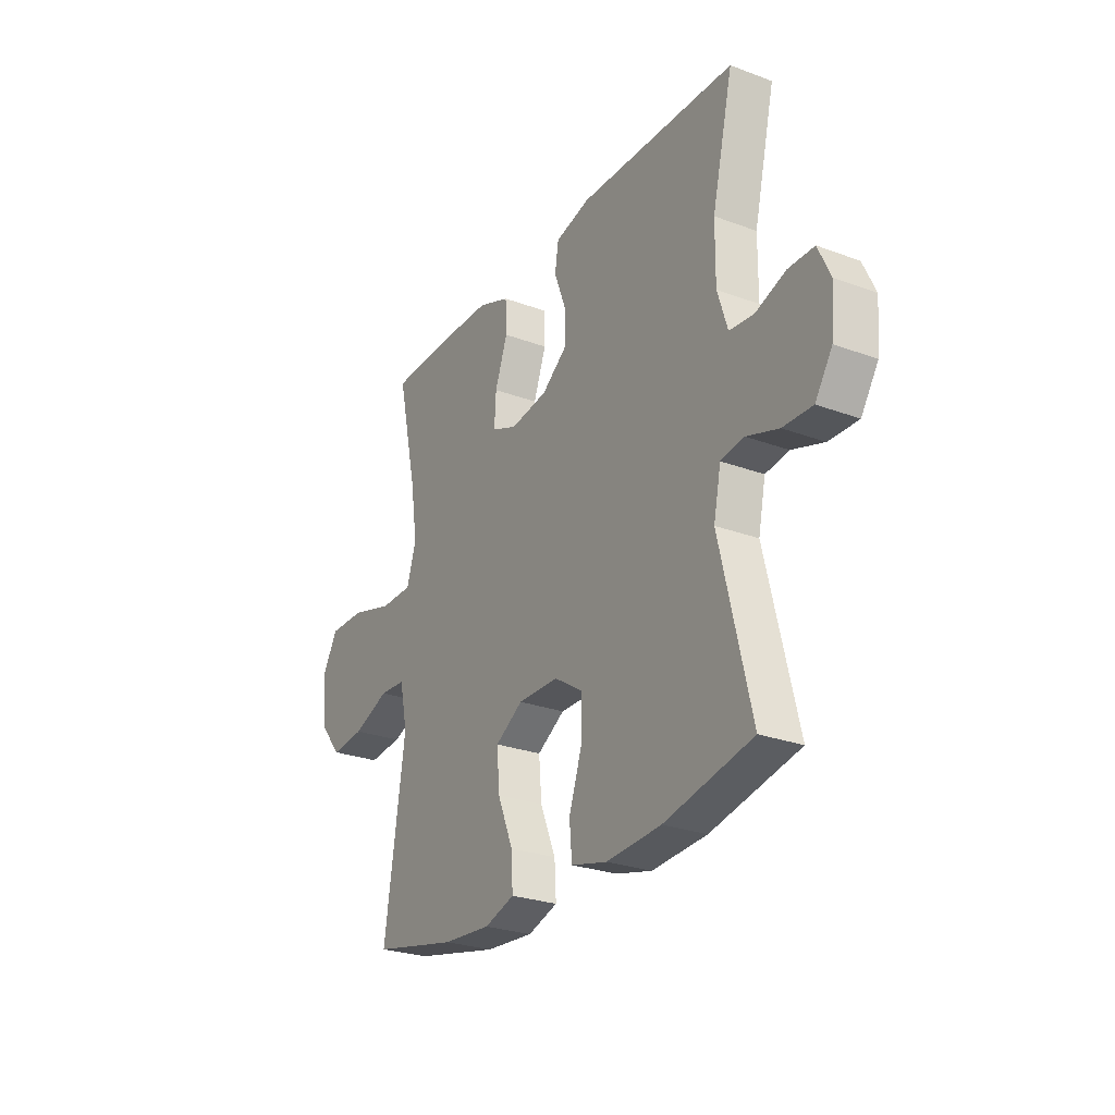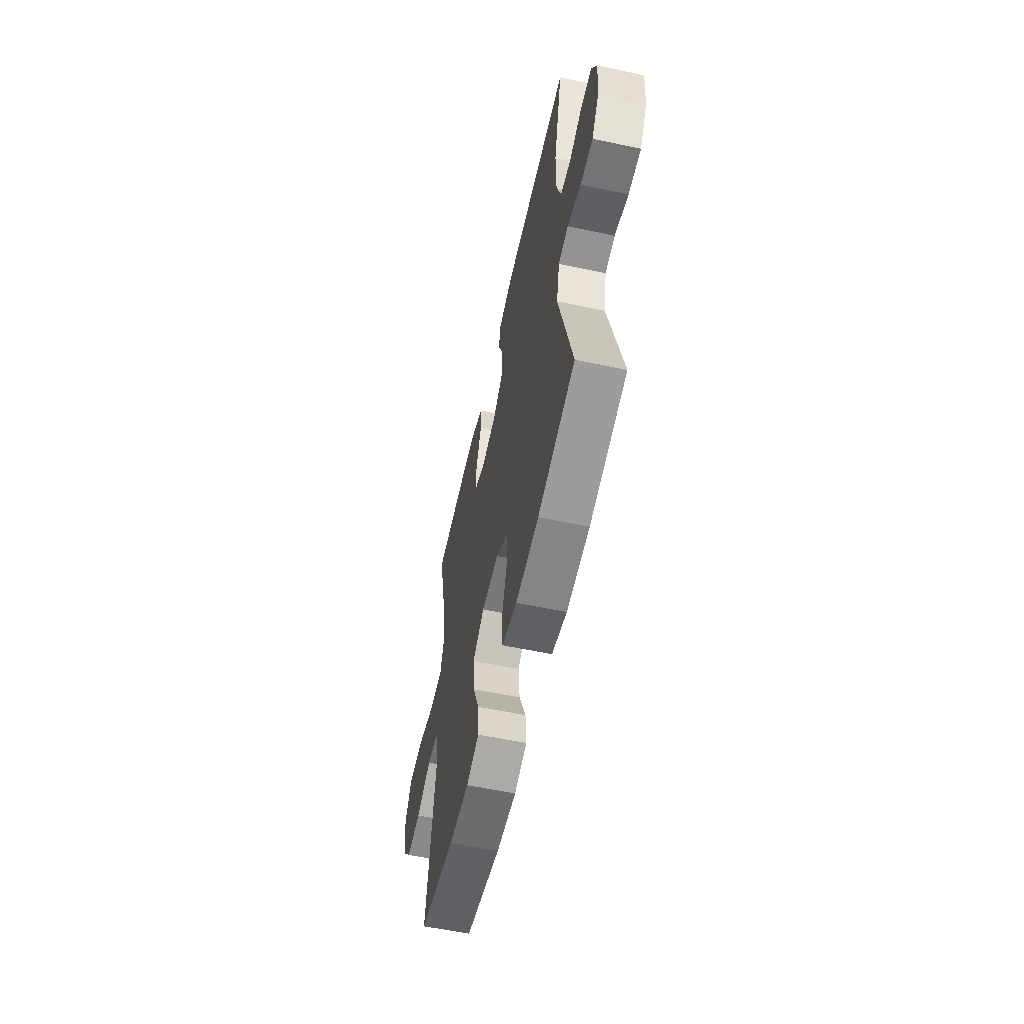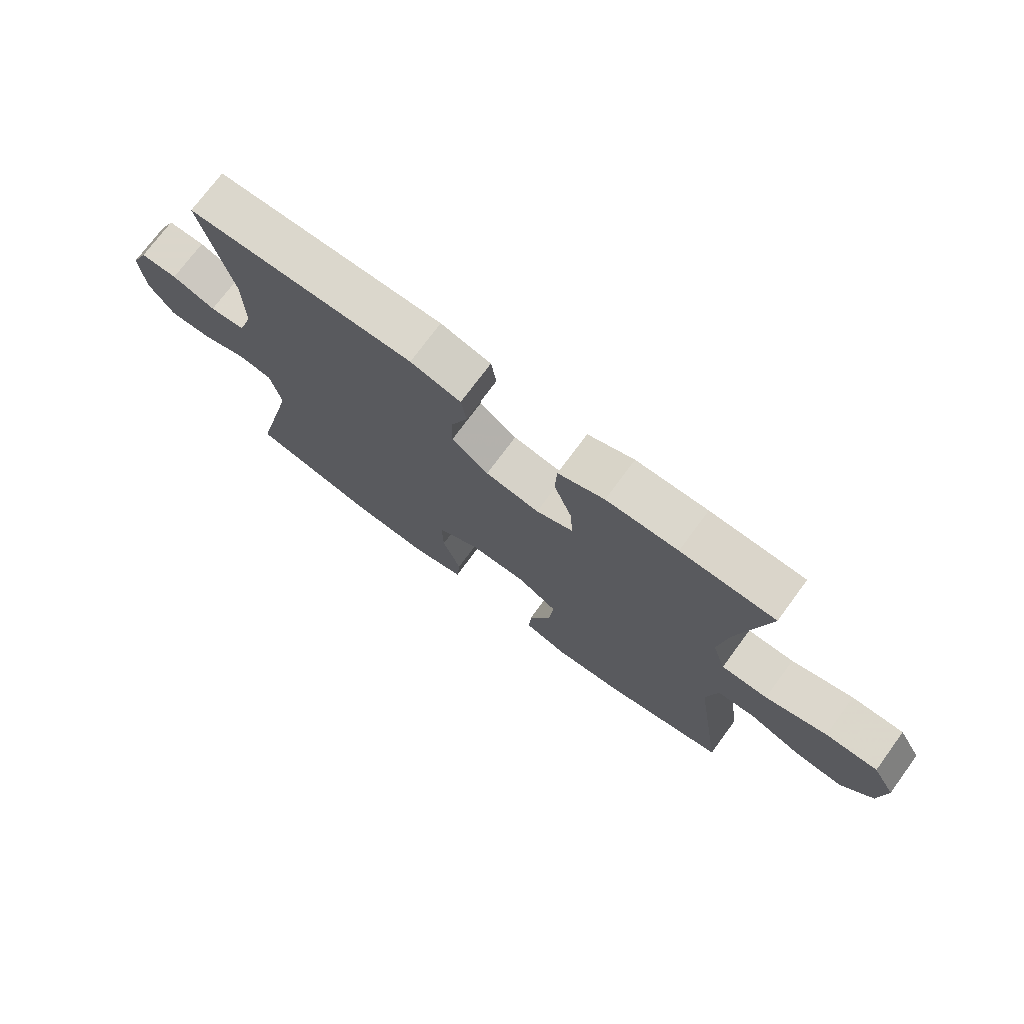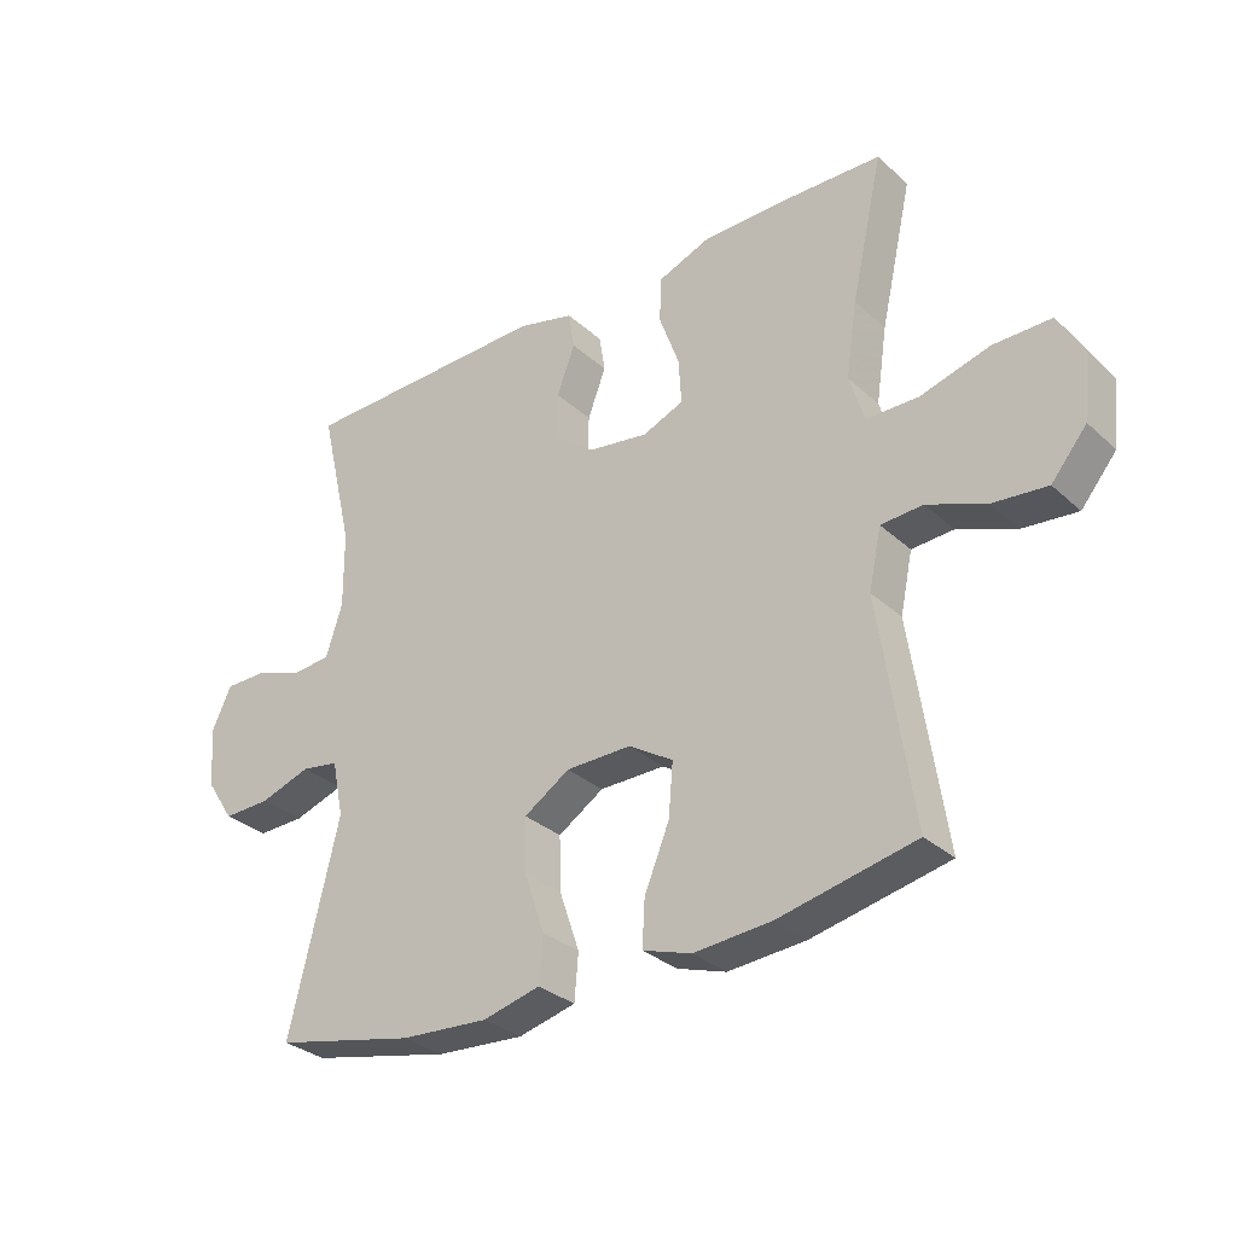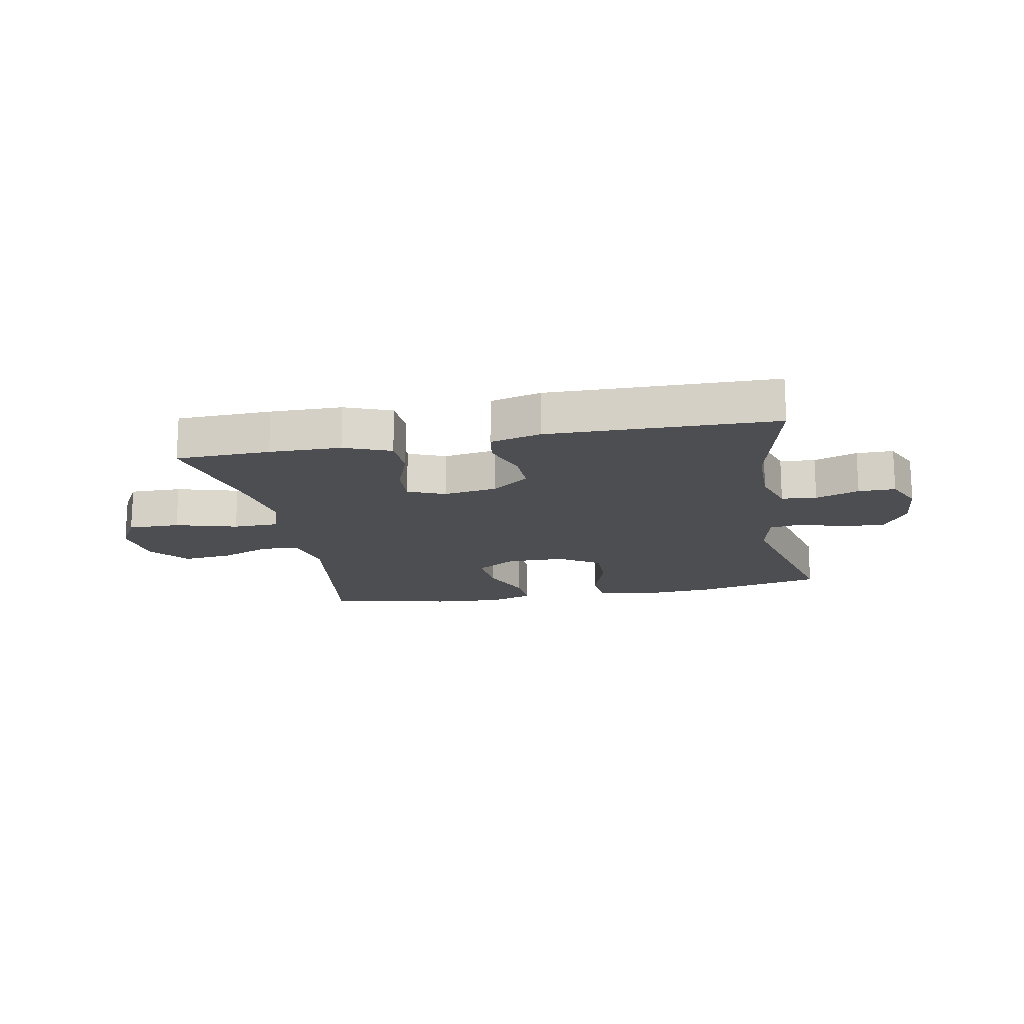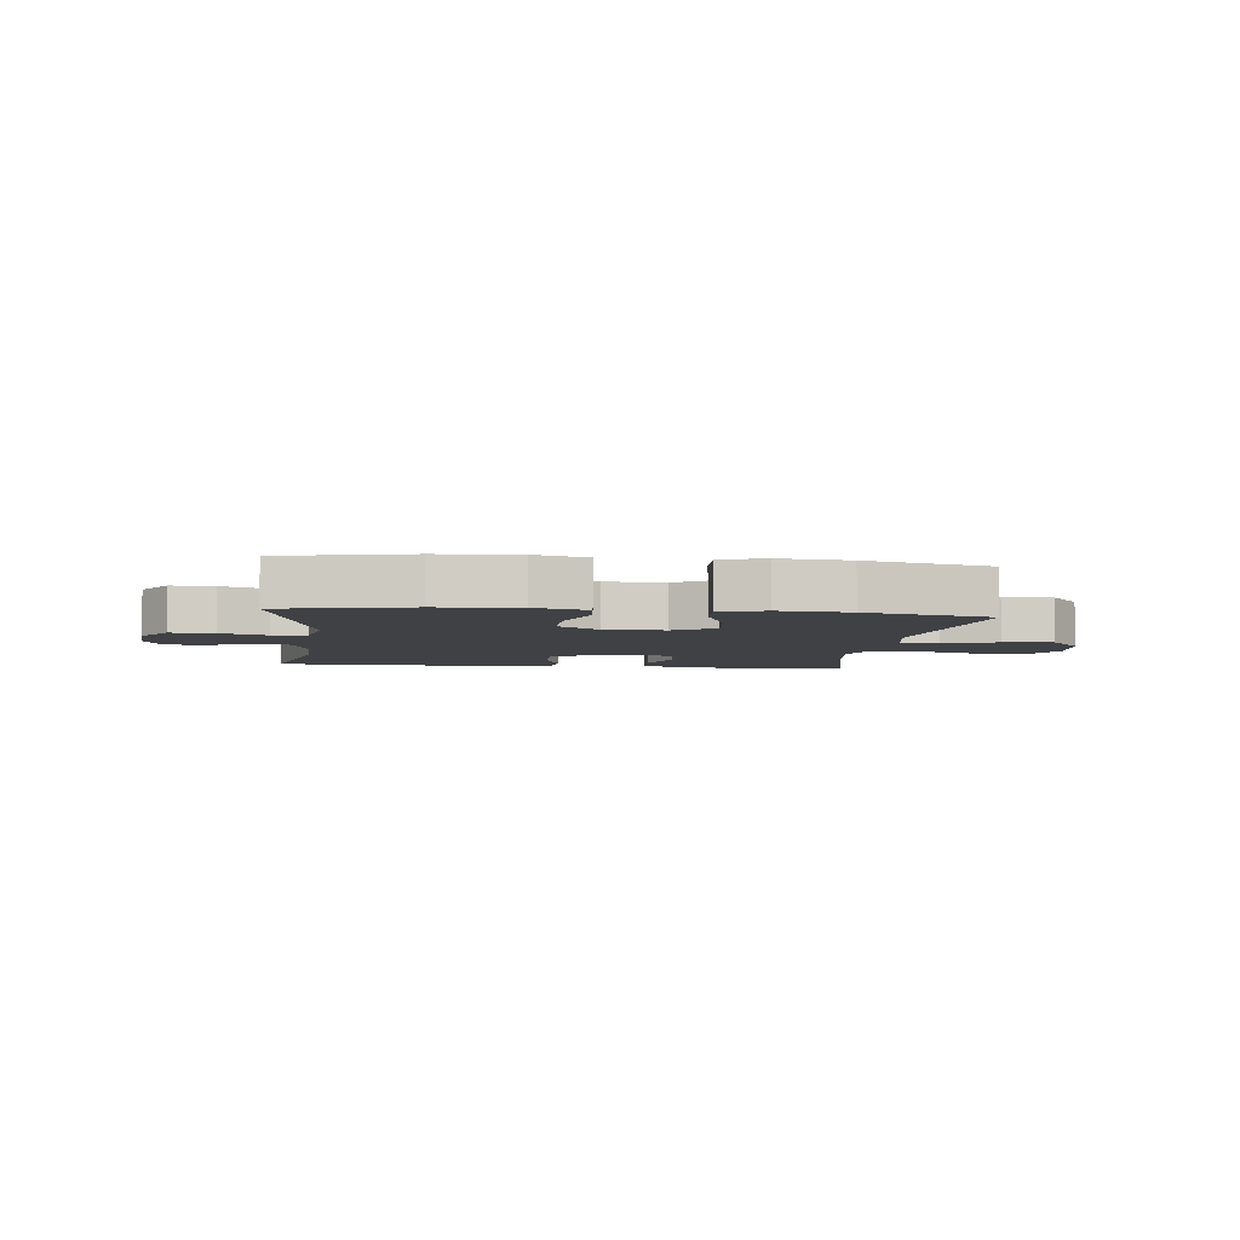
<metadata>
{"format":"obj","ext":"obj","renderer":"f3d","projection":"perspective","resolution":1024,"background":"white","views":[{"elev":-26.5,"azim":59.7,"up":"+Z"},{"elev":-57.9,"azim":77.6,"up":"+Z"},{"elev":73.7,"azim":-143.6,"up":"+Z"},{"elev":-30.9,"azim":-141.8,"up":"+Z"},{"elev":-16.6,"azim":10.8,"up":"+Y"},{"elev":-5.3,"azim":173.1,"up":"+Y"}]}
</metadata>
<code>
v 0.5 0.07 0.5
v 0.448 0.07 0.279
v 0.447 0.07 0.161
v 0.472 0.07 0.083
v 0.532 0.07 0.077
v 0.606 0.07 0.103
v 0.669 0.07 0.103
v 0.699 0.07 0.038
v 0.691 0.07 -0.054
v 0.649 0.07 -0.118
v 0.577 0.07 -0.116
v 0.499 0.07 -0.09
v 0.442 0.07 -0.099
v 0.424 0.07 -0.185
v 0.5 0.07 -0.5
v 0.285 0.07 -0.547
v 0.151 0.07 -0.556
v 0.063 0.07 -0.534
v 0.057 0.07 -0.464
v 0.088 0.07 -0.373
v 0.09 0.07 -0.291
v 0.02 0.07 -0.246
v -0.08 0.07 -0.245
v -0.148 0.07 -0.287
v -0.141 0.07 -0.368
v -0.103 0.07 -0.46
v -0.099 0.07 -0.53
v -0.173 0.07 -0.554
v -0.291 0.07 -0.545
v -0.5 0.07 -0.5
v -0.449 0.07 -0.158
v -0.468 0.07 -0.068
v -0.532 0.07 -0.064
v -0.621 0.07 -0.099
v -0.704 0.07 -0.107
v -0.758 0.07 -0.042
v -0.769 0.07 0.056
v -0.73 0.07 0.125
v -0.641 0.07 0.124
v -0.536 0.07 0.094
v -0.457 0.07 0.095
v -0.434 0.07 0.168
v -0.451 0.07 0.282
v -0.5 0.07 0.5
v -0.339 0.07 0.504
v -0.217 0.07 0.502
v -0.138 0.07 0.471
v -0.135 0.07 0.402
v -0.166 0.07 0.317
v -0.17 0.07 0.248
v -0.107 0.07 0.222
v -0.015 0.07 0.236
v 0.048 0.07 0.284
v 0.046 0.07 0.355
v 0.018 0.07 0.429
v 0.027 0.07 0.486
v 0.113 0.07 0.508
v 0.5 0 0.5
v 0.448 0 0.279
v 0.447 0 0.161
v 0.472 0 0.083
v 0.532 0 0.077
v 0.606 0 0.103
v 0.669 0 0.103
v 0.699 0 0.038
v 0.691 0 -0.054
v 0.649 0 -0.118
v 0.577 0 -0.116
v 0.499 0 -0.09
v 0.442 0 -0.099
v 0.424 0 -0.185
v 0.5 0 -0.5
v 0.285 0 -0.547
v 0.151 0 -0.556
v 0.063 0 -0.534
v 0.057 0 -0.464
v 0.088 0 -0.373
v 0.09 0 -0.291
v 0.02 0 -0.246
v -0.08 0 -0.245
v -0.148 0 -0.287
v -0.141 0 -0.368
v -0.103 0 -0.46
v -0.099 0 -0.53
v -0.173 0 -0.554
v -0.291 0 -0.545
v -0.5 0 -0.5
v -0.449 0 -0.158
v -0.468 0 -0.068
v -0.532 0 -0.064
v -0.621 0 -0.099
v -0.704 0 -0.107
v -0.758 0 -0.042
v -0.769 0 0.056
v -0.73 0 0.125
v -0.641 0 0.124
v -0.536 0 0.094
v -0.457 0 0.095
v -0.434 0 0.168
v -0.451 0 0.282
v -0.5 0 0.5
v -0.339 0 0.504
v -0.217 0 0.502
v -0.138 0 0.471
v -0.135 0 0.402
v -0.166 0 0.317
v -0.17 0 0.248
v -0.107 0 0.222
v -0.015 0 0.236
v 0.048 0 0.284
v 0.046 0 0.355
v 0.018 0 0.429
v 0.027 0 0.486
v 0.113 0 0.508
f 57 1 2
f 56 57 2
f 55 56 2
f 54 55 2
f 53 54 2 3
f 52 53 3 4
f 51 52 4
f 47 48 49
f 46 47 49
f 45 46 49
f 44 45 49
f 43 44 49
f 42 43 49 50
f 41 42 50 51
f 38 39 40
f 37 38 40
f 36 37 40
f 35 36 40
f 34 35 40
f 33 34 40
f 32 33 40 41
f 41 51 4
f 32 41 4
f 31 32 4
f 29 30 31
f 28 29 31
f 27 28 31
f 26 27 31
f 25 26 31
f 18 19 20
f 17 18 20
f 16 17 20
f 15 16 20
f 14 15 20
f 13 14 20 21
f 10 11 12
f 9 10 12
f 8 9 12
f 7 8 12
f 6 7 12
f 5 6 12
f 5 12 13
f 13 21 22
f 5 13 22
f 4 5 22
f 24 25 31
f 23 24 31
f 4 22 23 31
f 59 58 114
f 59 114 113
f 59 113 112
f 59 112 111
f 60 59 111 110
f 61 60 110 109
f 61 109 108
f 106 105 104
f 106 104 103
f 106 103 102
f 106 102 101
f 106 101 100
f 107 106 100 99
f 108 107 99 98
f 97 96 95
f 97 95 94
f 97 94 93
f 97 93 92
f 97 92 91
f 97 91 90
f 98 97 90 89
f 61 108 98
f 61 98 89
f 61 89 88
f 88 87 86
f 88 86 85
f 88 85 84
f 88 84 83
f 88 83 82
f 77 76 75
f 77 75 74
f 77 74 73
f 77 73 72
f 77 72 71
f 78 77 71 70
f 69 68 67
f 69 67 66
f 69 66 65
f 69 65 64
f 69 64 63
f 69 63 62
f 70 69 62
f 79 78 70
f 79 70 62
f 79 62 61
f 88 82 81
f 88 81 80
f 88 80 79 61
f 1 58 59 2
f 2 59 60 3
f 3 60 61 4
f 4 61 62 5
f 5 62 63 6
f 6 63 64 7
f 7 64 65 8
f 8 65 66 9
f 9 66 67 10
f 10 67 68 11
f 11 68 69 12
f 12 69 70 13
f 13 70 71 14
f 14 71 72 15
f 15 72 73 16
f 16 73 74 17
f 17 74 75 18
f 18 75 76 19
f 19 76 77 20
f 20 77 78 21
f 21 78 79 22
f 22 79 80 23
f 23 80 81 24
f 24 81 82 25
f 25 82 83 26
f 26 83 84 27
f 27 84 85 28
f 28 85 86 29
f 29 86 87 30
f 30 87 88 31
f 31 88 89 32
f 32 89 90 33
f 33 90 91 34
f 34 91 92 35
f 35 92 93 36
f 36 93 94 37
f 37 94 95 38
f 38 95 96 39
f 39 96 97 40
f 40 97 98 41
f 41 98 99 42
f 42 99 100 43
f 43 100 101 44
f 44 101 102 45
f 45 102 103 46
f 46 103 104 47
f 47 104 105 48
f 48 105 106 49
f 49 106 107 50
f 50 107 108 51
f 51 108 109 52
f 52 109 110 53
f 53 110 111 54
f 54 111 112 55
f 55 112 113 56
f 56 113 114 57
f 57 114 58 1

</code>
